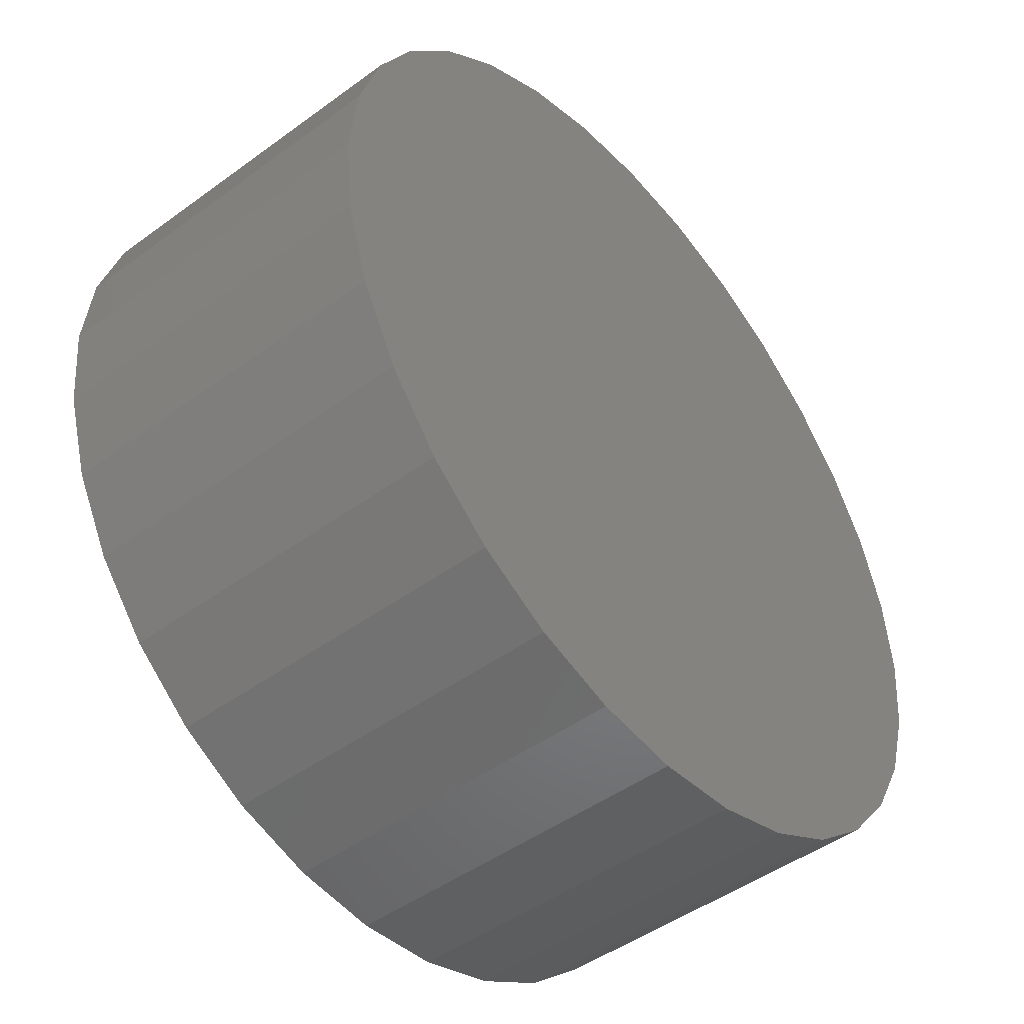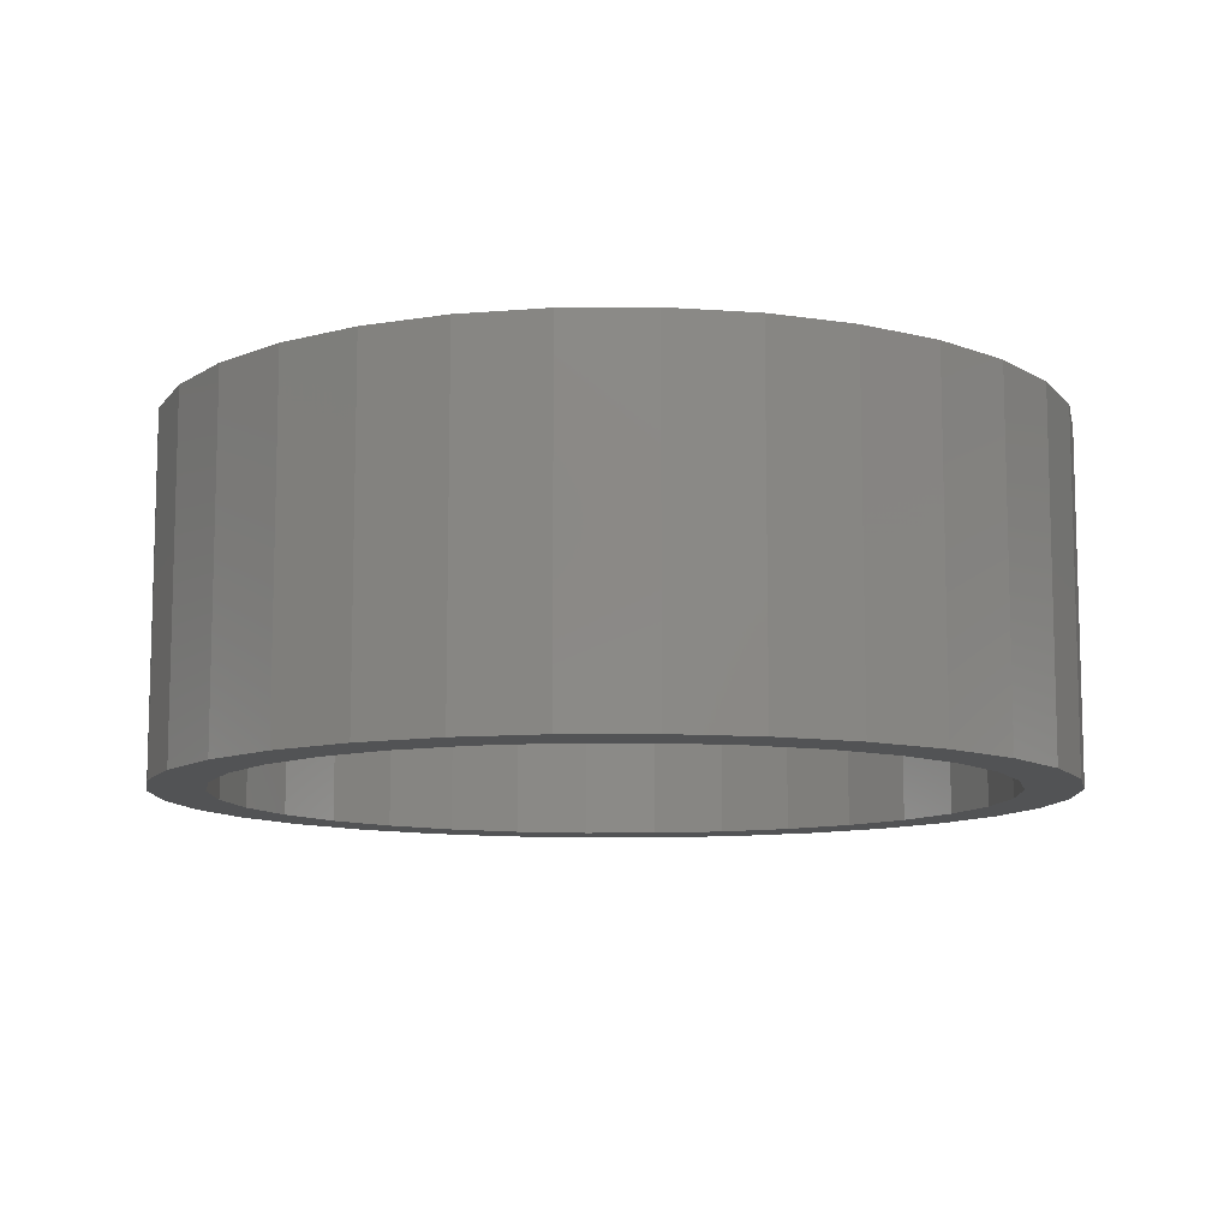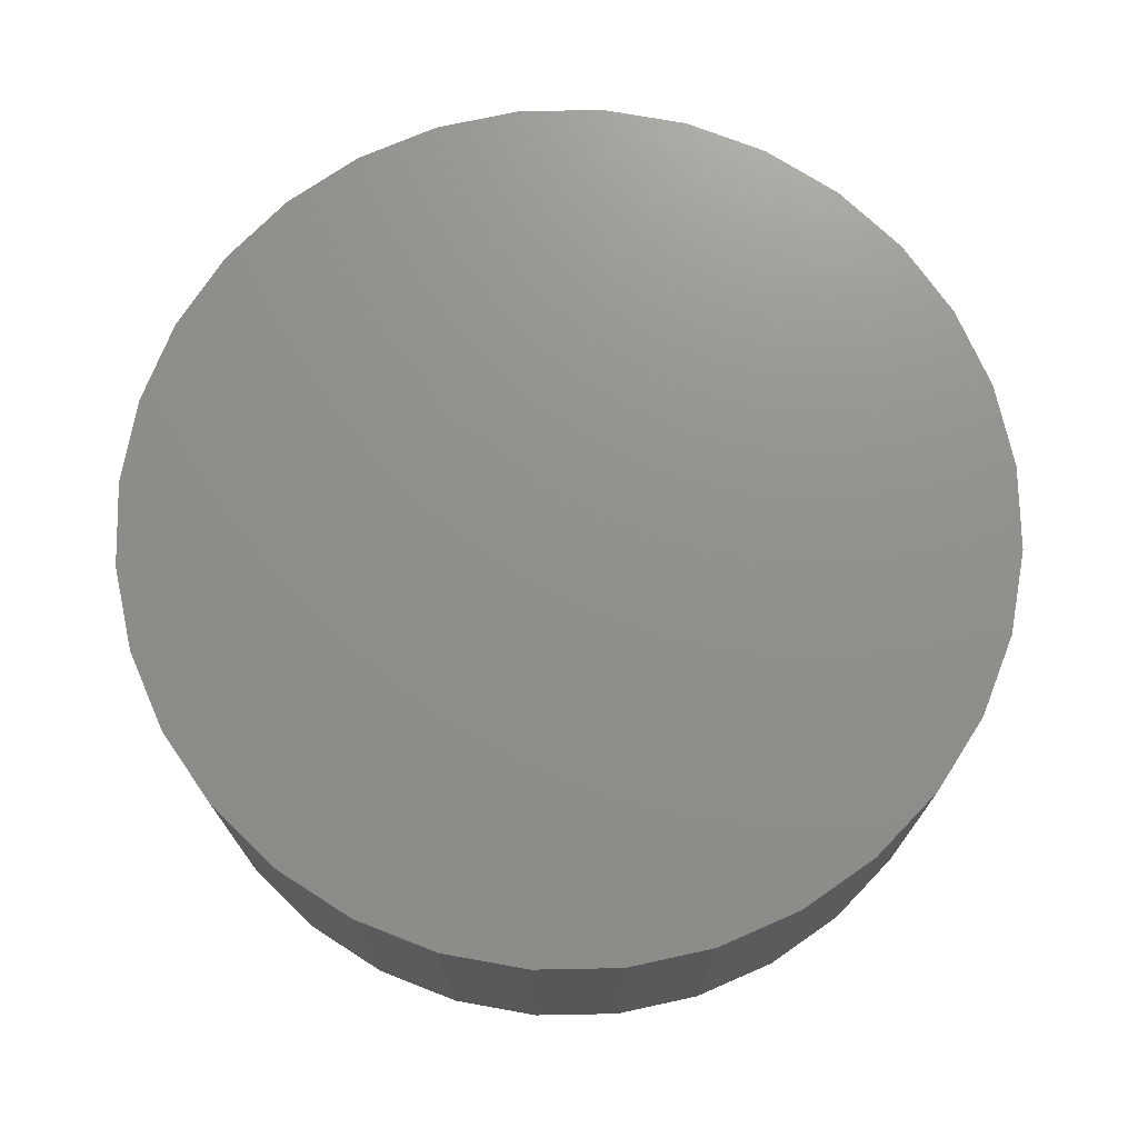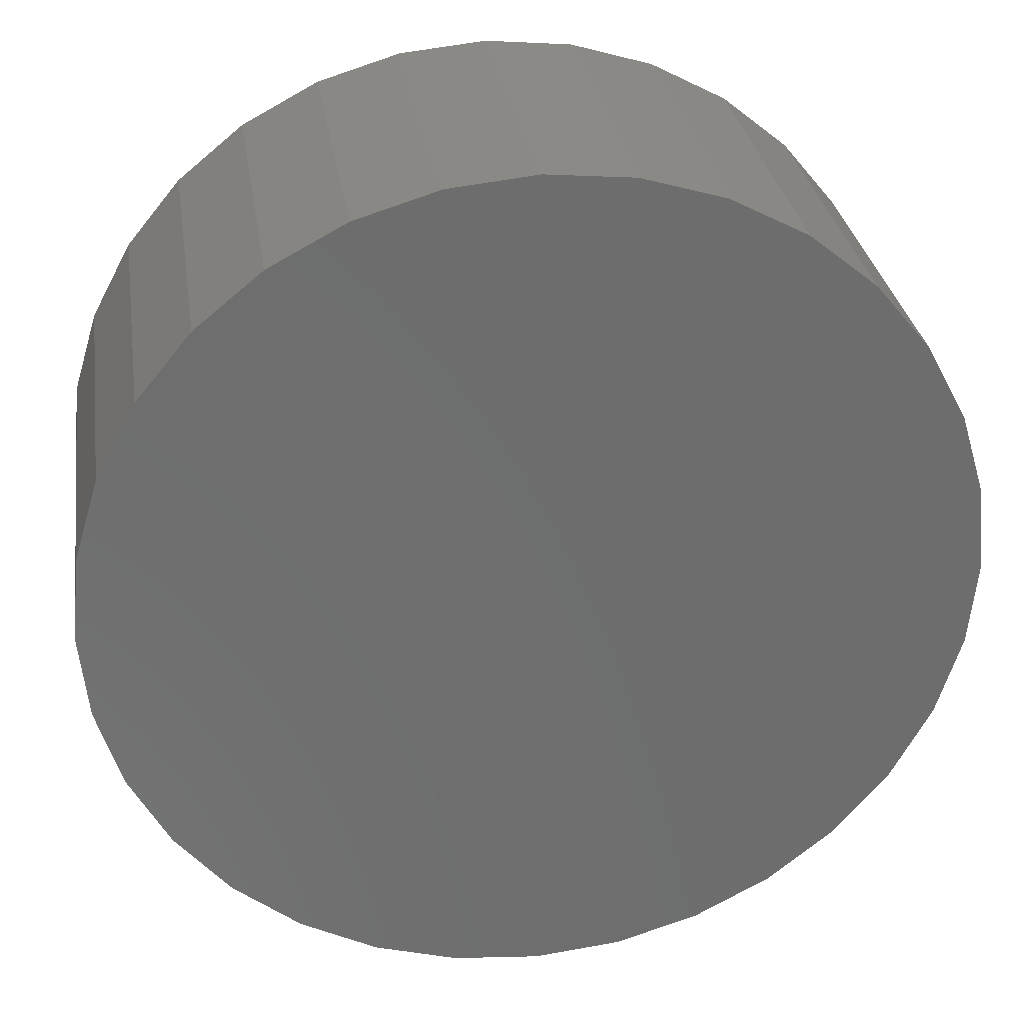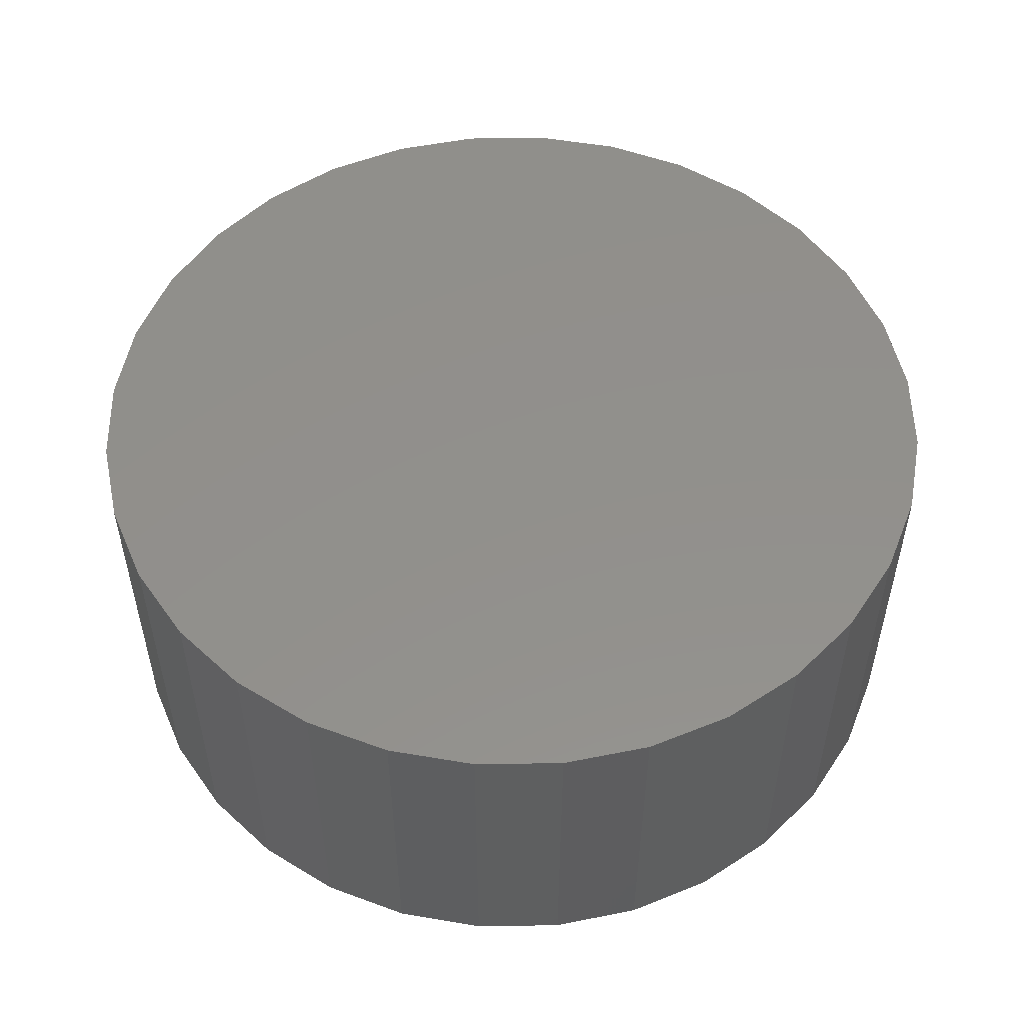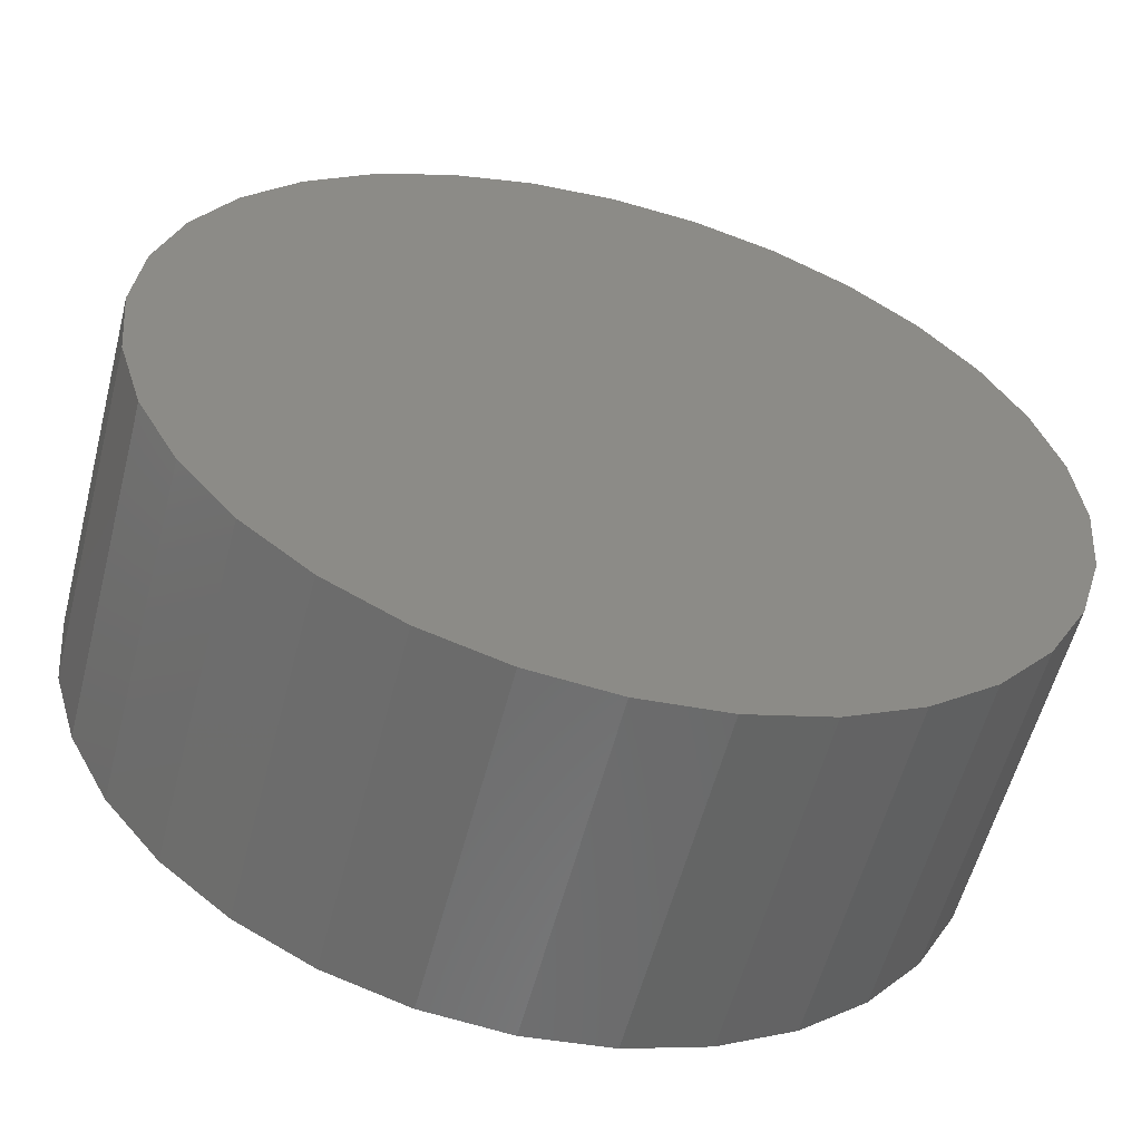
<metadata>
{"format":"stl","ext":"stl","renderer":"f3d","projection":"perspective","resolution":1024,"background":"white","views":[{"elev":-47.2,"azim":129.6,"up":"+Z"},{"elev":-10.2,"azim":-117.3,"up":"+Y"},{"elev":72.7,"azim":60.8,"up":"+Y"},{"elev":30.3,"azim":171.4,"up":"+Z"},{"elev":52.8,"azim":-74.0,"up":"+Y"},{"elev":-57.5,"azim":165.5,"up":"+Z"}]}
</metadata>
<code>
# stl→obj: 128 verts, 252 faces
v -0.4471 3.291e-17 0.3031
v -0.5697 -8.461e-18 0.2387
v -0.4975 2.731e-17 0.2088
v 0.006497 5.551e-17 -0.6237
v -0.2322 2.901e-17 -0.5762
v -0.1152 4.2e-17 -0.6117
v 0.2452 8.201e-17 0.5762
v 0.006497 8.327e-17 0.5456
v 0.1129 9.508e-17 0.5351
v 0.1282 6.902e-17 -0.6117
v 0.2452 8.201e-17 -0.5762
v 0.1282 6.902e-17 0.6117
v 0.006497 5.551e-17 0.6237
v -0.2322 2.901e-17 0.5762
v -0.1152 4.2e-17 0.6117
v -0.5121 -2.062e-18 0.3465
v -0.3793 4.044e-17 0.3858
v -0.4345 6.549e-18 0.441
v -0.2966 4.962e-17 0.4536
v -0.34 1.704e-17 0.5186
v -0.2023 6.009e-17 0.504
v -0.09994 7.145e-17 0.5351
v -0.5286 2.386e-17 0.1064
v -0.6052 -1.24e-17 0.1217
v -0.5391 2.27e-17 6.203e-17
v -0.6172 -1.373e-17 7.638e-17
v -0.5286 2.386e-17 -0.1064
v -0.6052 -1.24e-17 -0.1217
v -0.4975 2.731e-17 -0.2088
v -0.5697 -8.461e-18 -0.2387
v -0.4471 3.291e-17 -0.3031
v -0.5121 -2.062e-18 -0.3465
v -0.3793 4.044e-17 -0.3858
v -0.2966 4.962e-17 -0.4536
v -0.4345 6.549e-18 -0.441
v -0.2023 6.009e-17 -0.504
v -0.34 1.704e-17 -0.5186
v -0.09994 7.145e-17 -0.5351
v 0.006497 8.327e-17 -0.5456
v 0.1129 9.508e-17 -0.5351
v 0.2153 1.064e-16 -0.504
v 0.353 9.398e-17 -0.5186
v 0.3096 1.169e-16 -0.4536
v 0.4475 1.045e-16 -0.441
v 0.3923 1.261e-16 -0.3858
v 0.5251 1.131e-16 -0.3465
v 0.4601 1.336e-16 -0.3031
v 0.353 9.398e-17 0.5186
v 0.2153 1.064e-16 0.504
v 0.4475 1.045e-16 0.441
v 0.3096 1.169e-16 0.4536
v 0.5251 1.131e-16 0.3465
v 0.3923 1.261e-16 0.3858
v 0.5827 1.195e-16 0.2387
v 0.4601 1.336e-16 0.3031
v 0.5105 1.392e-16 0.2088
v 0.6182 1.234e-16 0.1217
v 0.5416 1.427e-16 0.1064
v 0.6302 1.248e-16 -7.638e-17
v 0.5521 1.438e-16 -7.16e-17
v 0.6182 1.234e-16 -0.1217
v 0.5416 1.427e-16 -0.1064
v 0.5827 1.195e-16 -0.2387
v 0.5105 1.392e-16 -0.2088
v 0.006497 0.4141 0.5456
v -0.09994 0.4141 0.5351
v -0.2023 0.4141 0.504
v -0.2966 0.4141 0.4536
v -0.3793 0.4141 0.3858
v -0.4471 0.4141 0.3031
v -0.4975 0.4141 0.2088
v -0.5286 0.4141 0.1064
v -0.5391 0.4141 6.203e-17
v 0.1129 0.4141 0.5351
v 0.2153 0.4141 0.504
v 0.3096 0.4141 0.4536
v 0.3923 0.4141 0.3858
v 0.4601 0.4141 0.3031
v 0.5105 0.4141 0.2088
v 0.5416 0.4141 0.1064
v 0.5521 0.4141 -2.052e-16
v 0.006497 0.4141 -0.5456
v 0.1129 0.4141 -0.5351
v 0.2153 0.4141 -0.504
v 0.3096 0.4141 -0.4536
v 0.3923 0.4141 -0.3858
v 0.4601 0.4141 -0.3031
v 0.5105 0.4141 -0.2088
v 0.5416 0.4141 -0.1064
v -0.09994 0.4141 -0.5351
v -0.2023 0.4141 -0.504
v -0.2966 0.4141 -0.4536
v -0.3793 0.4141 -0.3858
v -0.4471 0.4141 -0.3031
v -0.4975 0.4141 -0.2088
v -0.5286 0.4141 -0.1064
v 0.006497 0.4922 0.6237
v 0.1282 0.4922 0.6117
v -0.1152 0.4922 0.6117
v 0.006497 0.4922 -0.6237
v -0.1152 0.4922 -0.6117
v 0.1282 0.4922 -0.6117
v -0.2322 0.4922 -0.5762
v 0.2452 0.4922 -0.5762
v -0.34 0.4922 -0.5186
v 0.353 0.4922 -0.5186
v -0.4345 0.4922 -0.441
v 0.4475 0.4922 -0.441
v -0.5121 0.4922 -0.3465
v 0.5251 0.4922 -0.3465
v -0.5697 0.4922 -0.2387
v 0.5827 0.4922 -0.2387
v -0.6052 0.4922 -0.1217
v 0.6182 0.4922 -0.1217
v -0.6172 0.4922 7.638e-17
v 0.6302 0.4922 -7.638e-17
v -0.6052 0.4922 0.1217
v 0.6182 0.4922 0.1217
v -0.5697 0.4922 0.2387
v 0.5827 0.4922 0.2387
v -0.5121 0.4922 0.3465
v 0.5251 0.4922 0.3465
v -0.4345 0.4922 0.441
v 0.4475 0.4922 0.441
v -0.34 0.4922 0.5186
v 0.353 0.4922 0.5186
v -0.2322 0.4922 0.5762
v 0.2452 0.4922 0.5762
f 1 2 3
f 4 5 6
f 7 8 9
f 4 10 11
f 7 12 8
f 8 12 13
f 8 13 14
f 14 13 15
f 2 1 16
f 16 1 17
f 16 17 18
f 18 17 19
f 18 19 20
f 20 19 21
f 20 21 14
f 14 21 22
f 14 22 8
f 3 2 23
f 23 2 24
f 23 24 25
f 25 24 26
f 25 26 27
f 27 26 28
f 27 28 29
f 29 28 30
f 29 30 31
f 31 30 32
f 31 32 33
f 33 32 34
f 34 32 35
f 34 35 36
f 36 35 37
f 36 37 38
f 38 37 5
f 38 5 39
f 39 5 4
f 39 4 40
f 40 4 11
f 40 11 41
f 41 11 42
f 41 42 43
f 43 42 44
f 43 44 45
f 45 44 46
f 45 46 47
f 7 9 48
f 48 9 49
f 48 49 50
f 50 49 51
f 50 51 52
f 52 51 53
f 52 53 54
f 54 53 55
f 54 55 56
f 54 56 57
f 57 56 58
f 57 58 59
f 59 58 60
f 59 60 61
f 61 60 62
f 61 62 63
f 63 62 64
f 63 64 46
f 46 64 47
f 65 22 66
f 66 22 21
f 66 21 67
f 67 21 19
f 67 19 68
f 68 19 17
f 68 17 69
f 69 17 1
f 69 1 70
f 70 1 3
f 70 3 71
f 71 3 23
f 71 23 72
f 72 23 25
f 72 25 73
f 22 65 8
f 8 65 74
f 8 74 9
f 9 74 75
f 9 75 49
f 49 75 76
f 49 76 51
f 51 76 77
f 51 77 53
f 53 77 78
f 53 78 55
f 55 78 79
f 55 79 56
f 56 79 80
f 56 80 58
f 58 80 81
f 58 81 60
f 82 40 83
f 83 40 41
f 83 41 84
f 84 41 43
f 84 43 85
f 85 43 45
f 85 45 86
f 86 45 47
f 86 47 87
f 87 47 64
f 87 64 88
f 88 64 62
f 88 62 89
f 89 62 60
f 89 60 81
f 40 82 39
f 39 82 90
f 39 90 38
f 38 90 91
f 38 91 36
f 36 91 92
f 36 92 34
f 34 92 93
f 34 93 33
f 33 93 94
f 33 94 31
f 31 94 95
f 31 95 29
f 29 95 96
f 29 96 27
f 27 96 73
f 27 73 25
f 81 80 89
f 89 80 88
f 88 80 79
f 88 79 87
f 87 79 78
f 87 78 86
f 86 78 77
f 86 77 85
f 85 77 76
f 85 76 84
f 84 76 75
f 84 75 83
f 83 75 74
f 83 74 82
f 82 74 65
f 82 65 90
f 90 65 66
f 90 66 91
f 91 66 67
f 91 67 92
f 92 67 68
f 92 68 93
f 93 68 69
f 93 69 94
f 94 69 70
f 94 70 95
f 95 70 71
f 95 71 96
f 96 71 72
f 96 72 73
f 97 98 99
f 100 101 102
f 102 101 103
f 102 103 104
f 104 103 105
f 104 105 106
f 106 105 107
f 106 107 108
f 108 107 109
f 108 109 110
f 110 109 111
f 110 111 112
f 112 111 113
f 112 113 114
f 114 113 115
f 114 115 116
f 116 115 117
f 116 117 118
f 118 117 119
f 118 119 120
f 120 119 121
f 120 121 122
f 122 121 123
f 122 123 124
f 124 123 125
f 124 125 126
f 126 125 127
f 126 127 128
f 128 127 99
f 128 99 98
f 116 59 114
f 114 59 61
f 114 61 112
f 112 61 63
f 112 63 110
f 110 63 46
f 110 46 108
f 108 46 44
f 108 44 106
f 106 44 42
f 106 42 104
f 104 42 11
f 104 11 102
f 102 11 10
f 102 10 100
f 100 10 4
f 100 4 101
f 101 4 6
f 101 6 103
f 103 6 5
f 103 5 105
f 105 5 37
f 105 37 107
f 107 37 35
f 107 35 109
f 109 35 32
f 109 32 111
f 111 32 30
f 111 30 113
f 113 30 28
f 113 28 115
f 115 28 26
f 115 26 117
f 117 26 24
f 117 24 119
f 119 24 2
f 119 2 121
f 121 2 16
f 121 16 123
f 123 16 18
f 123 18 125
f 125 18 20
f 125 20 127
f 127 20 14
f 127 14 99
f 99 14 15
f 99 15 97
f 97 15 13
f 97 13 98
f 98 13 12
f 98 12 128
f 128 12 7
f 128 7 126
f 126 7 48
f 126 48 124
f 124 48 50
f 124 50 122
f 122 50 52
f 122 52 120
f 120 52 54
f 120 54 118
f 118 54 57
f 118 57 116
f 116 57 59

</code>
